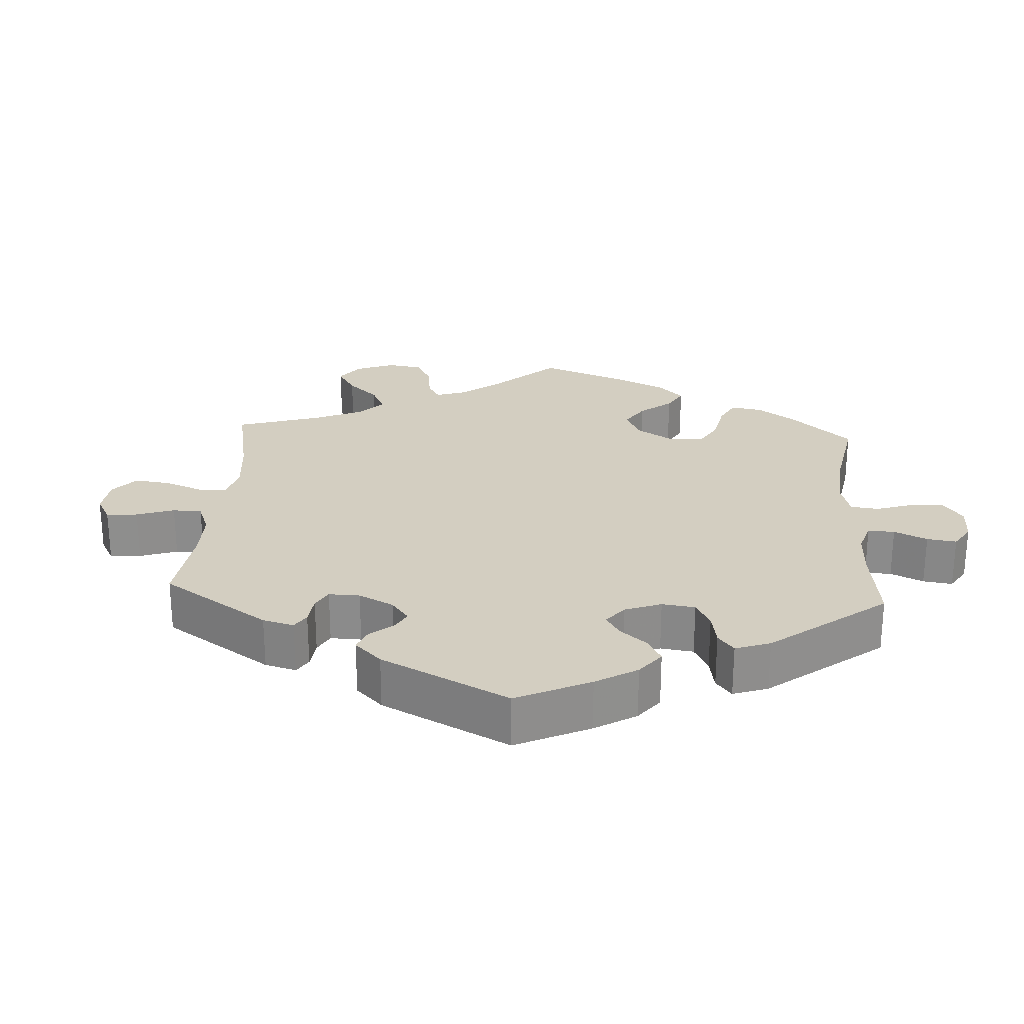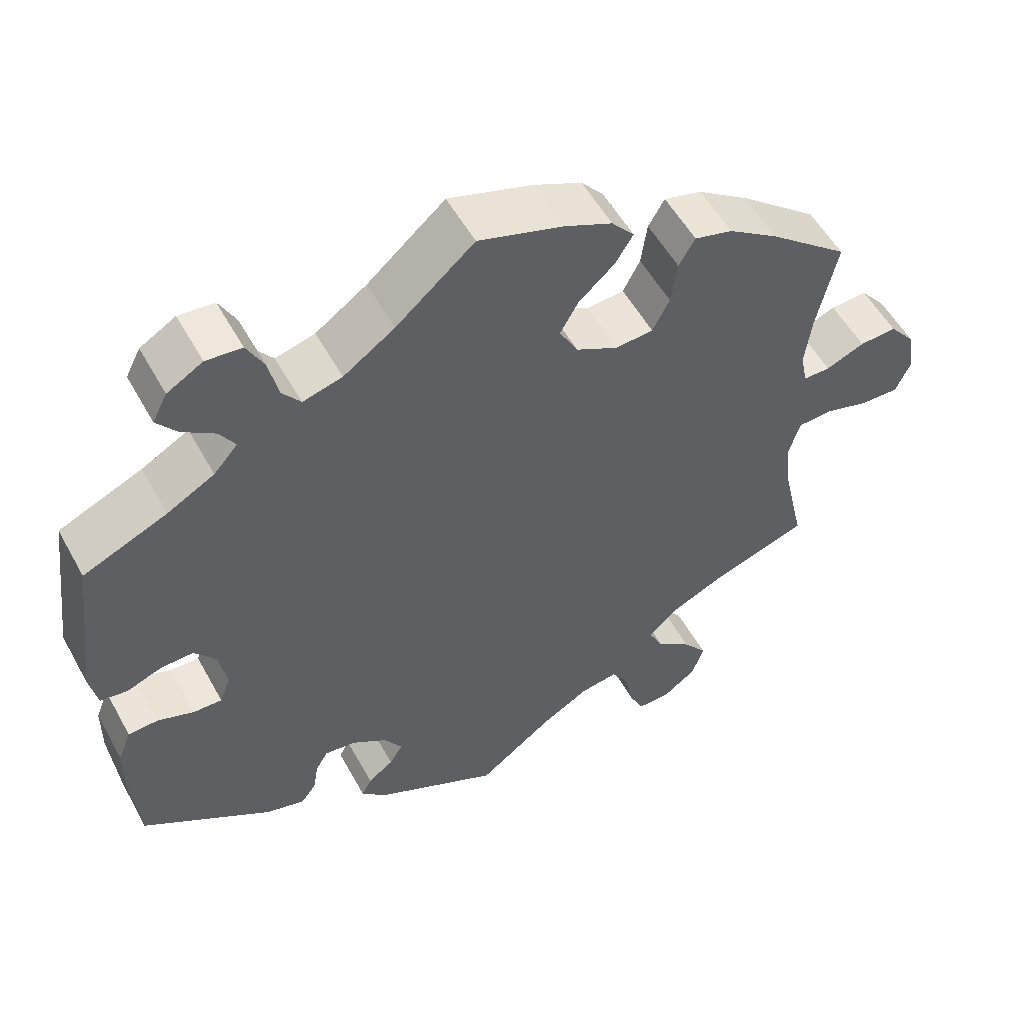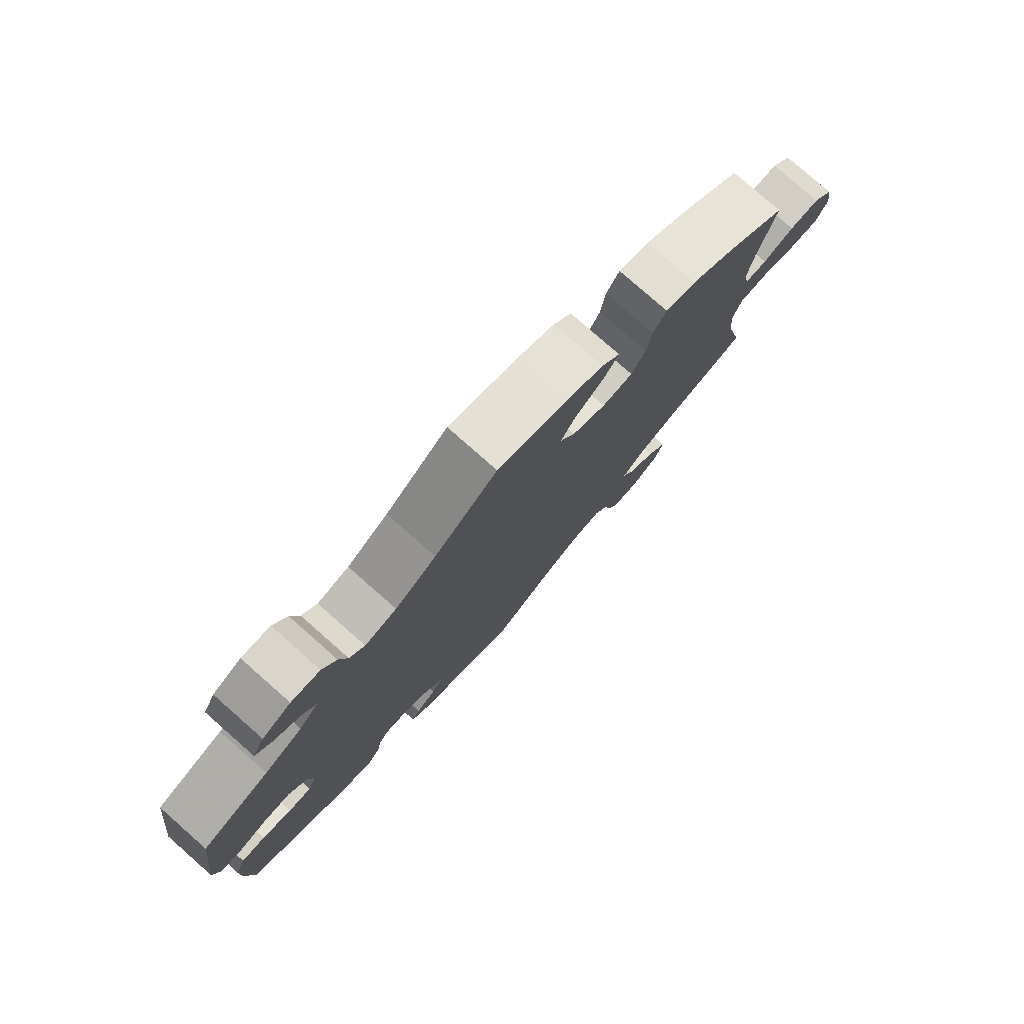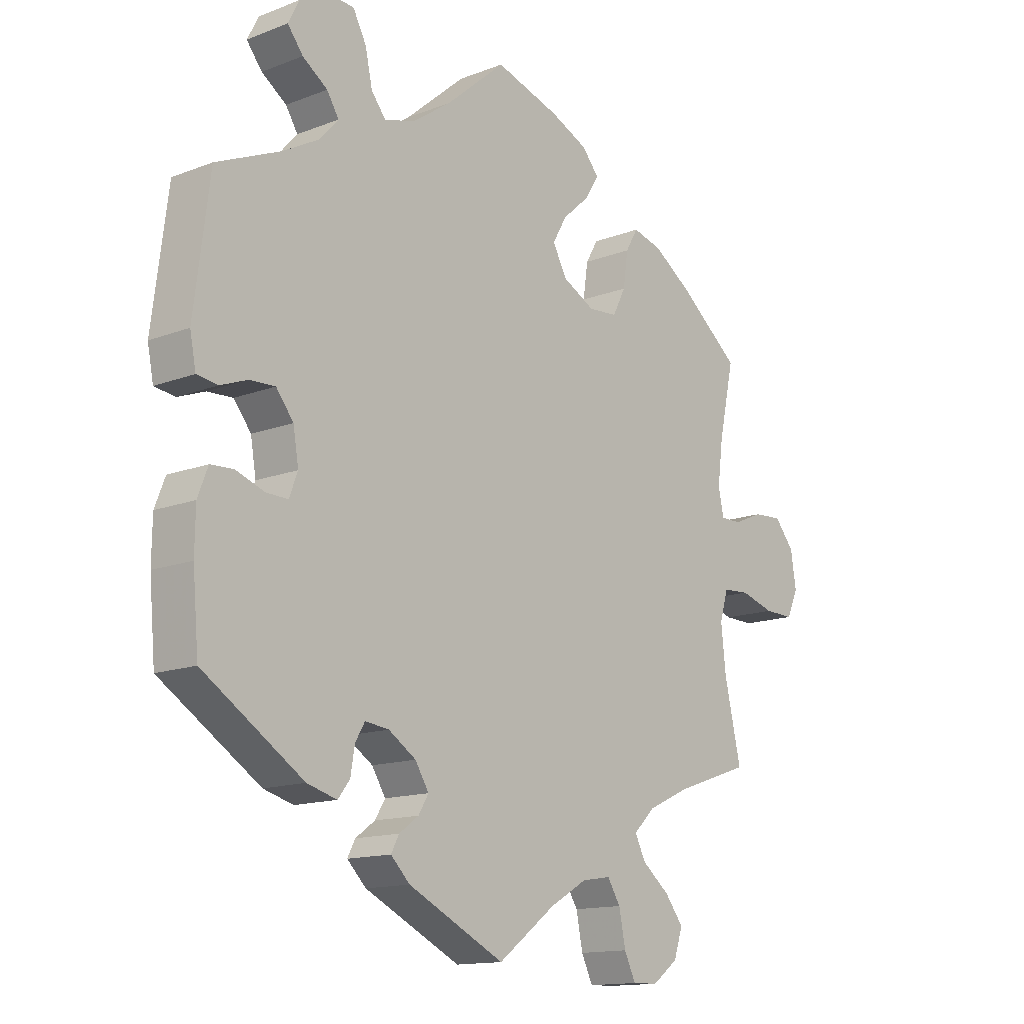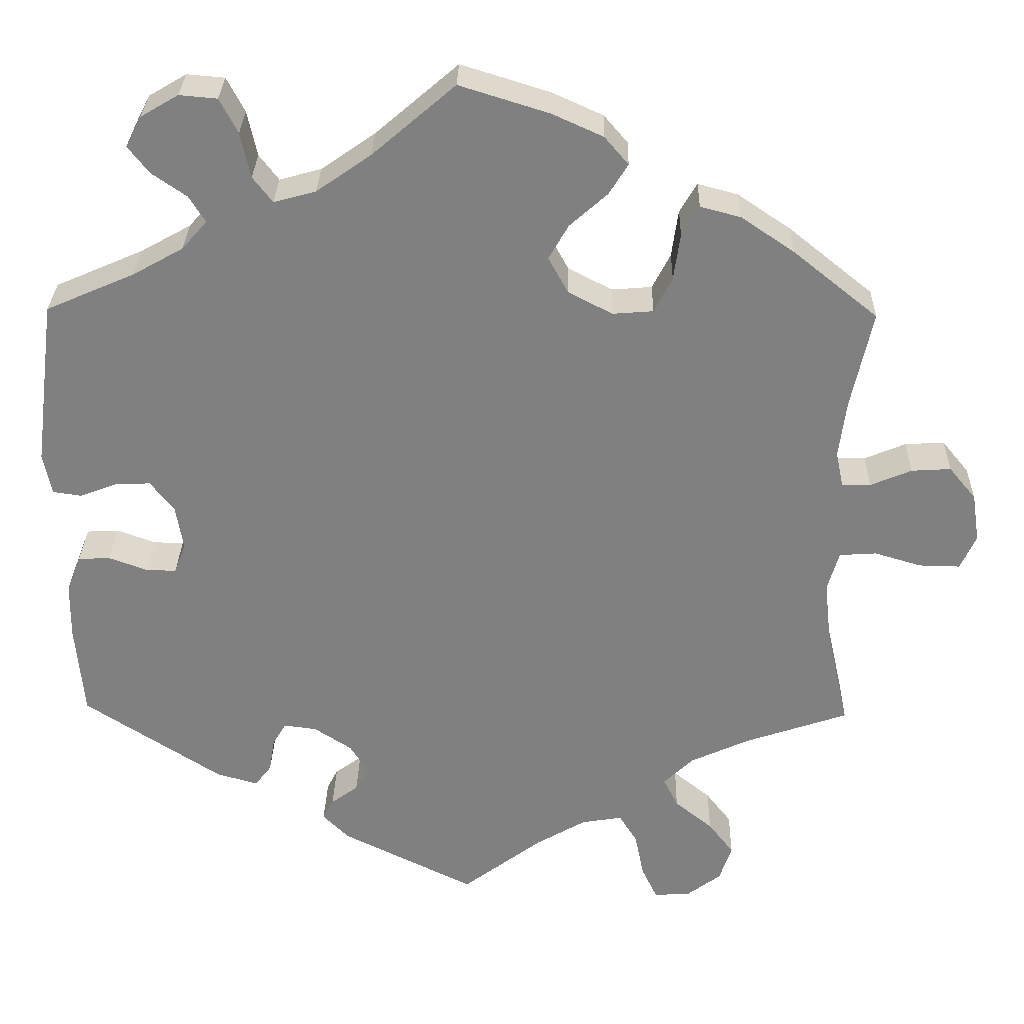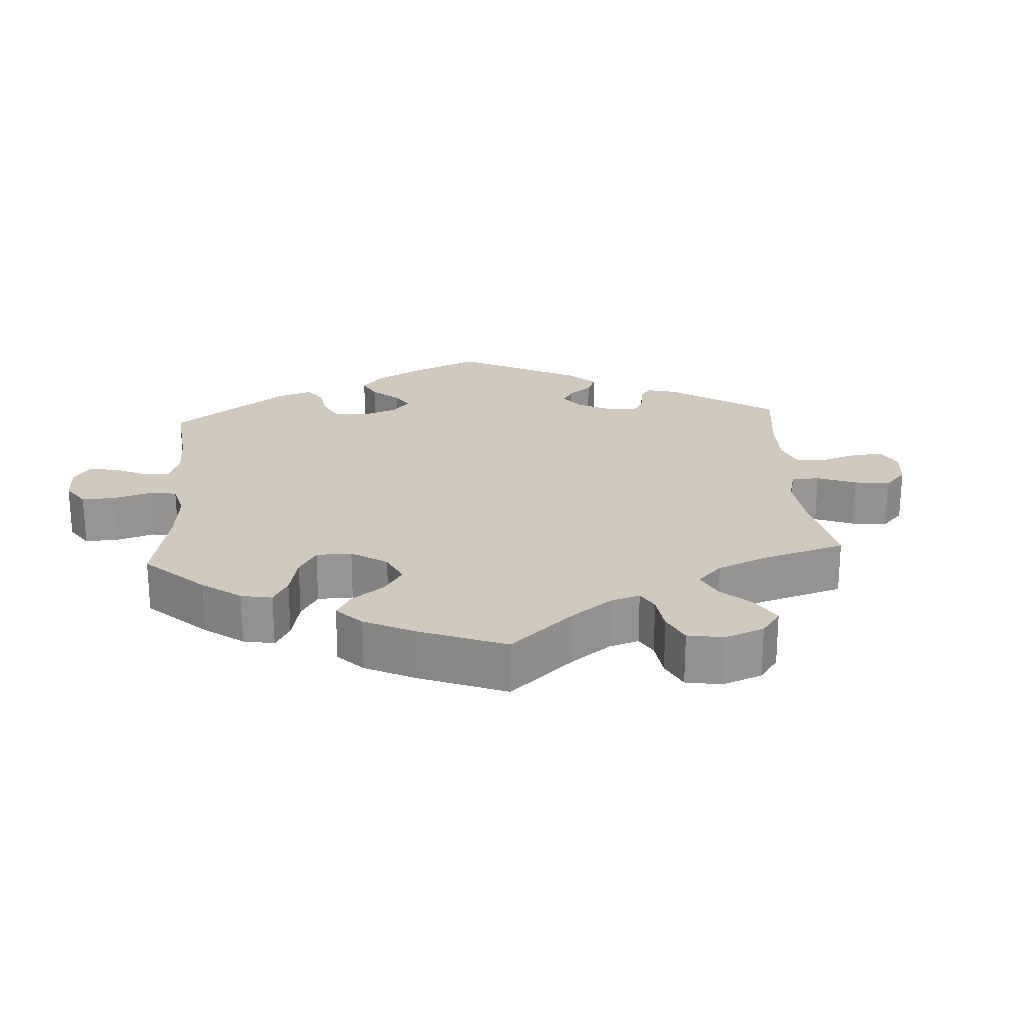
<metadata>
{"format":"obj","ext":"obj","renderer":"f3d","projection":"perspective","resolution":1024,"background":"white","views":[{"elev":25.3,"azim":-116.6,"up":"+Y"},{"elev":54.4,"azim":-28.5,"up":"+Z"},{"elev":78.9,"azim":-48.6,"up":"+Z"},{"elev":-14.0,"azim":-49.5,"up":"+Z"},{"elev":29.7,"azim":1.3,"up":"+Z"},{"elev":22.9,"azim":56.2,"up":"+Y"}]}
</metadata>
<code>
v -0.51 0.07 -0.175
v -0.509 0.07 -0.107
v -0.492 0.07 -0.063
v -0.453 0.07 -0.061
v -0.406 0.07 -0.078
v -0.369 0.07 -0.079
v -0.355 0.07 -0.042
v -0.364 0.07 0.012
v -0.393 0.07 0.049
v -0.436 0.07 0.047
v -0.481 0.07 0.03
v -0.516 0.07 0.035
v -0.526 0.07 0.086
v -0.5 0.07 0.289
v -0.392 0.07 0.336
v -0.331 0.07 0.37
v -0.3 0.07 0.405
v -0.32 0.07 0.437
v -0.362 0.07 0.466
v -0.388 0.07 0.499
v -0.369 0.07 0.536
v -0.323 0.07 0.563
v -0.277 0.07 0.559
v -0.255 0.07 0.517
v -0.243 0.07 0.462
v -0.219 0.07 0.431
v -0.168 0.07 0.445
v -0.102 0.07 0.491
v -0.001 0.07 0.578
v 0.108 0.07 0.544
v 0.17 0.07 0.516
v 0.199 0.07 0.482
v 0.176 0.07 0.445
v 0.13 0.07 0.404
v 0.106 0.07 0.362
v 0.13 0.07 0.318
v 0.184 0.07 0.29
v 0.233 0.07 0.294
v 0.255 0.07 0.337
v 0.263 0.07 0.394
v 0.284 0.07 0.43
v 0.333 0.07 0.417
v 0.398 0.07 0.373
v 0.501 0.07 0.29
v 0.475 0.07 0.171
v 0.466 0.07 0.101
v 0.475 0.07 0.058
v 0.51 0.07 0.058
v 0.56 0.07 0.079
v 0.608 0.07 0.082
v 0.641 0.07 0.042
v 0.65 0.07 -0.017
v 0.631 0.07 -0.059
v 0.581 0.07 -0.058
v 0.524 0.07 -0.041
v 0.479 0.07 -0.044
v 0.465 0.07 -0.092
v 0.473 0.07 -0.166
v 0.501 0.07 -0.289
v 0.375 0.07 -0.332
v 0.303 0.07 -0.365
v 0.267 0.07 -0.4
v 0.285 0.07 -0.436
v 0.331 0.07 -0.473
v 0.362 0.07 -0.513
v 0.347 0.07 -0.558
v 0.304 0.07 -0.59
v 0.261 0.07 -0.591
v 0.242 0.07 -0.551
v 0.231 0.07 -0.496
v 0.209 0.07 -0.461
v 0.16 0.07 -0.469
v 0.098 0.07 -0.505
v 0.001 0.07 -0.578
v -0.161 0.07 -0.498
v -0.193 0.07 -0.466
v -0.18 0.07 -0.441
v -0.147 0.07 -0.417
v -0.13 0.07 -0.389
v -0.153 0.07 -0.352
v -0.199 0.07 -0.322
v -0.239 0.07 -0.317
v -0.255 0.07 -0.344
v -0.262 0.07 -0.386
v -0.282 0.07 -0.412
v -0.332 0.07 -0.398
v -0.5 0.07 -0.289
v -0.51 0 -0.175
v -0.509 0 -0.107
v -0.492 0 -0.063
v -0.453 0 -0.061
v -0.406 0 -0.078
v -0.369 0 -0.079
v -0.355 0 -0.042
v -0.364 0 0.012
v -0.393 0 0.049
v -0.436 0 0.047
v -0.481 0 0.03
v -0.516 0 0.035
v -0.526 0 0.086
v -0.5 0 0.289
v -0.392 0 0.336
v -0.331 0 0.37
v -0.3 0 0.405
v -0.32 0 0.437
v -0.362 0 0.466
v -0.388 0 0.499
v -0.369 0 0.536
v -0.323 0 0.563
v -0.277 0 0.559
v -0.255 0 0.517
v -0.243 0 0.462
v -0.219 0 0.431
v -0.168 0 0.445
v -0.102 0 0.491
v -0.001 0 0.578
v 0.108 0 0.544
v 0.17 0 0.516
v 0.199 0 0.482
v 0.176 0 0.445
v 0.13 0 0.404
v 0.106 0 0.362
v 0.13 0 0.318
v 0.184 0 0.29
v 0.233 0 0.294
v 0.255 0 0.337
v 0.263 0 0.394
v 0.284 0 0.43
v 0.333 0 0.417
v 0.398 0 0.373
v 0.501 0 0.29
v 0.475 0 0.171
v 0.466 0 0.101
v 0.475 0 0.058
v 0.51 0 0.058
v 0.56 0 0.079
v 0.608 0 0.082
v 0.641 0 0.042
v 0.65 0 -0.017
v 0.631 0 -0.059
v 0.581 0 -0.058
v 0.524 0 -0.041
v 0.479 0 -0.044
v 0.465 0 -0.092
v 0.473 0 -0.166
v 0.501 0 -0.289
v 0.375 0 -0.332
v 0.303 0 -0.365
v 0.267 0 -0.4
v 0.285 0 -0.436
v 0.331 0 -0.473
v 0.362 0 -0.513
v 0.347 0 -0.558
v 0.304 0 -0.59
v 0.261 0 -0.591
v 0.242 0 -0.551
v 0.231 0 -0.496
v 0.209 0 -0.461
v 0.16 0 -0.469
v 0.098 0 -0.505
v 0.001 0 -0.578
v -0.161 0 -0.498
v -0.193 0 -0.466
v -0.18 0 -0.441
v -0.147 0 -0.417
v -0.13 0 -0.389
v -0.153 0 -0.352
v -0.199 0 -0.322
v -0.239 0 -0.317
v -0.255 0 -0.344
v -0.262 0 -0.386
v -0.282 0 -0.412
v -0.332 0 -0.398
v -0.5 0 -0.289
f 83 84 85 86
f 82 83 86 87
f 75 76 77 78
f 73 74 75 78
f 72 73 78 79
f 71 72 79 80
f 67 68 69 70
f 67 70 71
f 66 67 71
f 63 64 65 66
f 63 66 71
f 62 63 71 80
f 58 59 60
f 57 58 60 61
f 56 57 61 62
f 52 53 54 55
f 52 55 56
f 51 52 56
f 48 49 50 51
f 47 48 51 56
f 46 47 56 62
f 42 43 44 45
f 39 40 41 42
f 38 39 42 45
f 37 38 45 46
f 31 32 33 34
f 31 34 35
f 28 29 30 31
f 27 28 31 35
f 26 27 35 36
f 22 23 24 25
f 22 25 26
f 21 22 26
f 18 19 20 21
f 17 18 21 26
f 16 17 26 36
f 12 13 14 15
f 10 11 12 15
f 9 10 15 16
f 8 9 16 36
f 2 3 4 5
f 2 5 6
f 82 87 1 2
f 81 82 2 6
f 80 81 6 7
f 37 46 62 80
f 36 37 80
f 7 8 36 80
f 173 172 171 170
f 174 173 170 169
f 165 164 163 162
f 165 162 161 160
f 166 165 160 159
f 167 166 159 158
f 157 156 155 154
f 158 157 154
f 158 154 153
f 153 152 151 150
f 158 153 150
f 167 158 150 149
f 147 146 145
f 148 147 145 144
f 149 148 144 143
f 142 141 140 139
f 143 142 139
f 143 139 138
f 138 137 136 135
f 143 138 135 134
f 149 143 134 133
f 132 131 130 129
f 129 128 127 126
f 132 129 126 125
f 133 132 125 124
f 121 120 119 118
f 122 121 118
f 118 117 116 115
f 122 118 115 114
f 123 122 114 113
f 112 111 110 109
f 113 112 109
f 113 109 108
f 108 107 106 105
f 113 108 105 104
f 123 113 104 103
f 102 101 100 99
f 102 99 98 97
f 103 102 97 96
f 123 103 96 95
f 92 91 90 89
f 93 92 89
f 89 88 174 169
f 93 89 169 168
f 94 93 168 167
f 167 149 133 124
f 167 124 123
f 167 123 95 94
f 1 88 89 2
f 2 89 90 3
f 3 90 91 4
f 4 91 92 5
f 5 92 93 6
f 6 93 94 7
f 7 94 95 8
f 8 95 96 9
f 9 96 97 10
f 10 97 98 11
f 11 98 99 12
f 12 99 100 13
f 13 100 101 14
f 14 101 102 15
f 15 102 103 16
f 16 103 104 17
f 17 104 105 18
f 18 105 106 19
f 19 106 107 20
f 20 107 108 21
f 21 108 109 22
f 22 109 110 23
f 23 110 111 24
f 24 111 112 25
f 25 112 113 26
f 26 113 114 27
f 27 114 115 28
f 28 115 116 29
f 29 116 117 30
f 30 117 118 31
f 31 118 119 32
f 32 119 120 33
f 33 120 121 34
f 34 121 122 35
f 35 122 123 36
f 36 123 124 37
f 37 124 125 38
f 38 125 126 39
f 39 126 127 40
f 40 127 128 41
f 41 128 129 42
f 42 129 130 43
f 43 130 131 44
f 44 131 132 45
f 45 132 133 46
f 46 133 134 47
f 47 134 135 48
f 48 135 136 49
f 49 136 137 50
f 50 137 138 51
f 51 138 139 52
f 52 139 140 53
f 53 140 141 54
f 54 141 142 55
f 55 142 143 56
f 56 143 144 57
f 57 144 145 58
f 58 145 146 59
f 59 146 147 60
f 60 147 148 61
f 61 148 149 62
f 62 149 150 63
f 63 150 151 64
f 64 151 152 65
f 65 152 153 66
f 66 153 154 67
f 67 154 155 68
f 68 155 156 69
f 69 156 157 70
f 70 157 158 71
f 71 158 159 72
f 72 159 160 73
f 73 160 161 74
f 74 161 162 75
f 75 162 163 76
f 76 163 164 77
f 77 164 165 78
f 78 165 166 79
f 79 166 167 80
f 80 167 168 81
f 81 168 169 82
f 82 169 170 83
f 83 170 171 84
f 84 171 172 85
f 85 172 173 86
f 86 173 174 87
f 87 174 88 1

</code>
